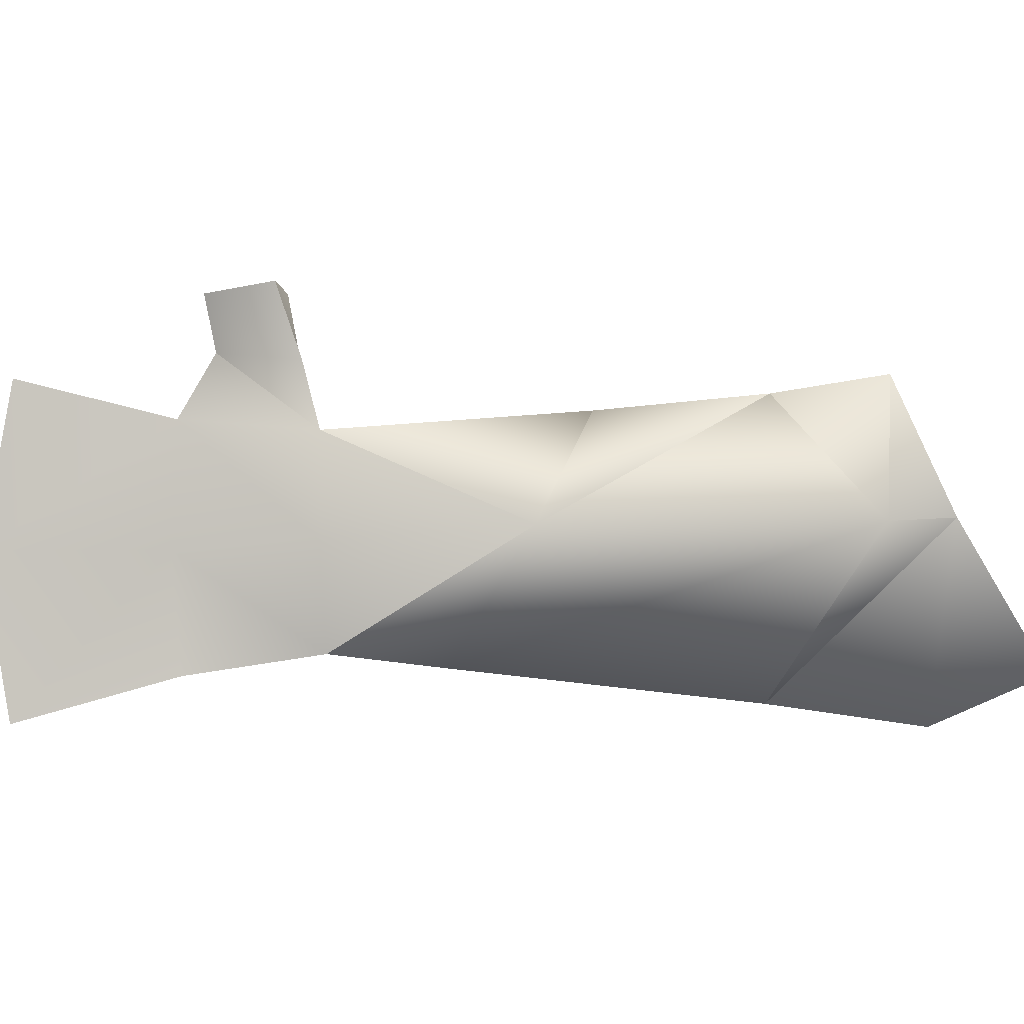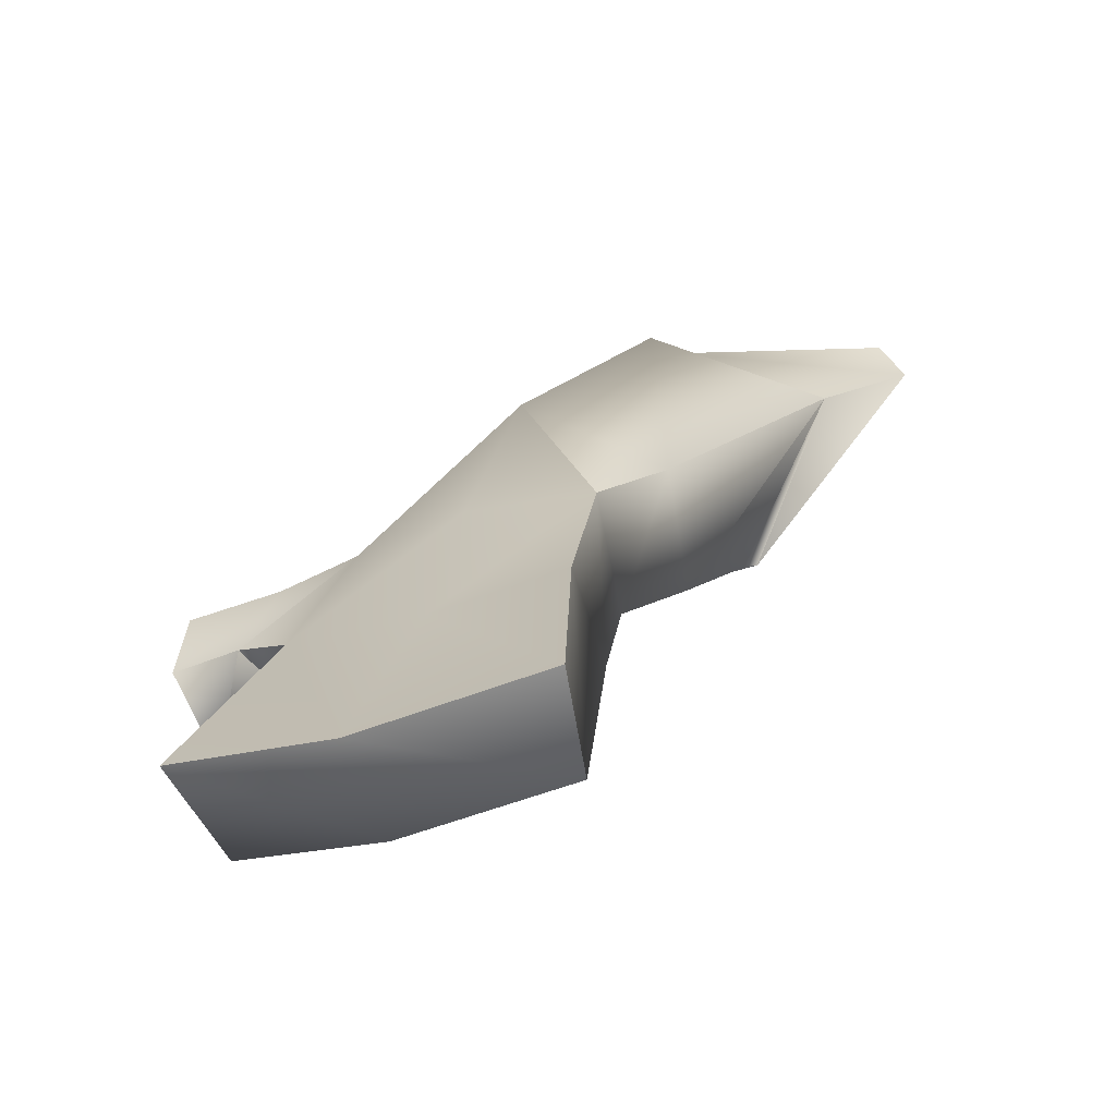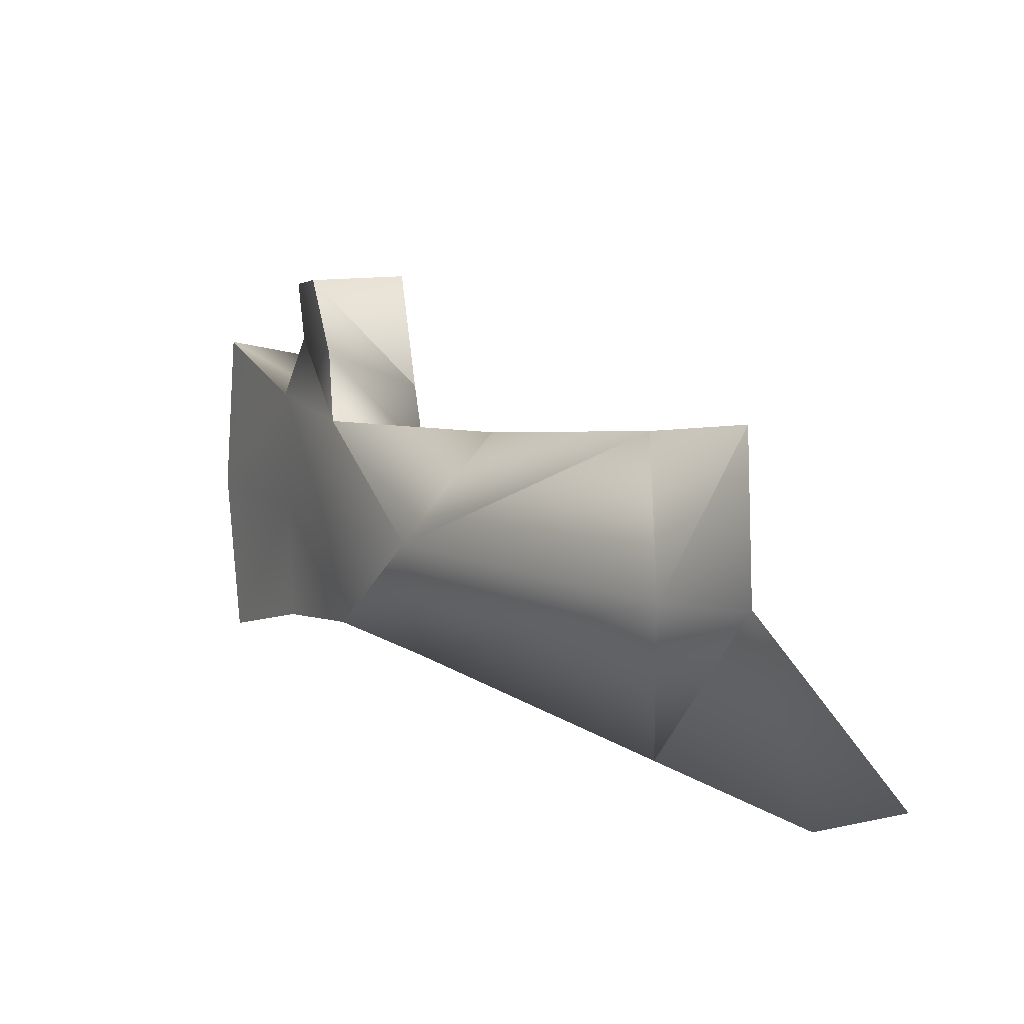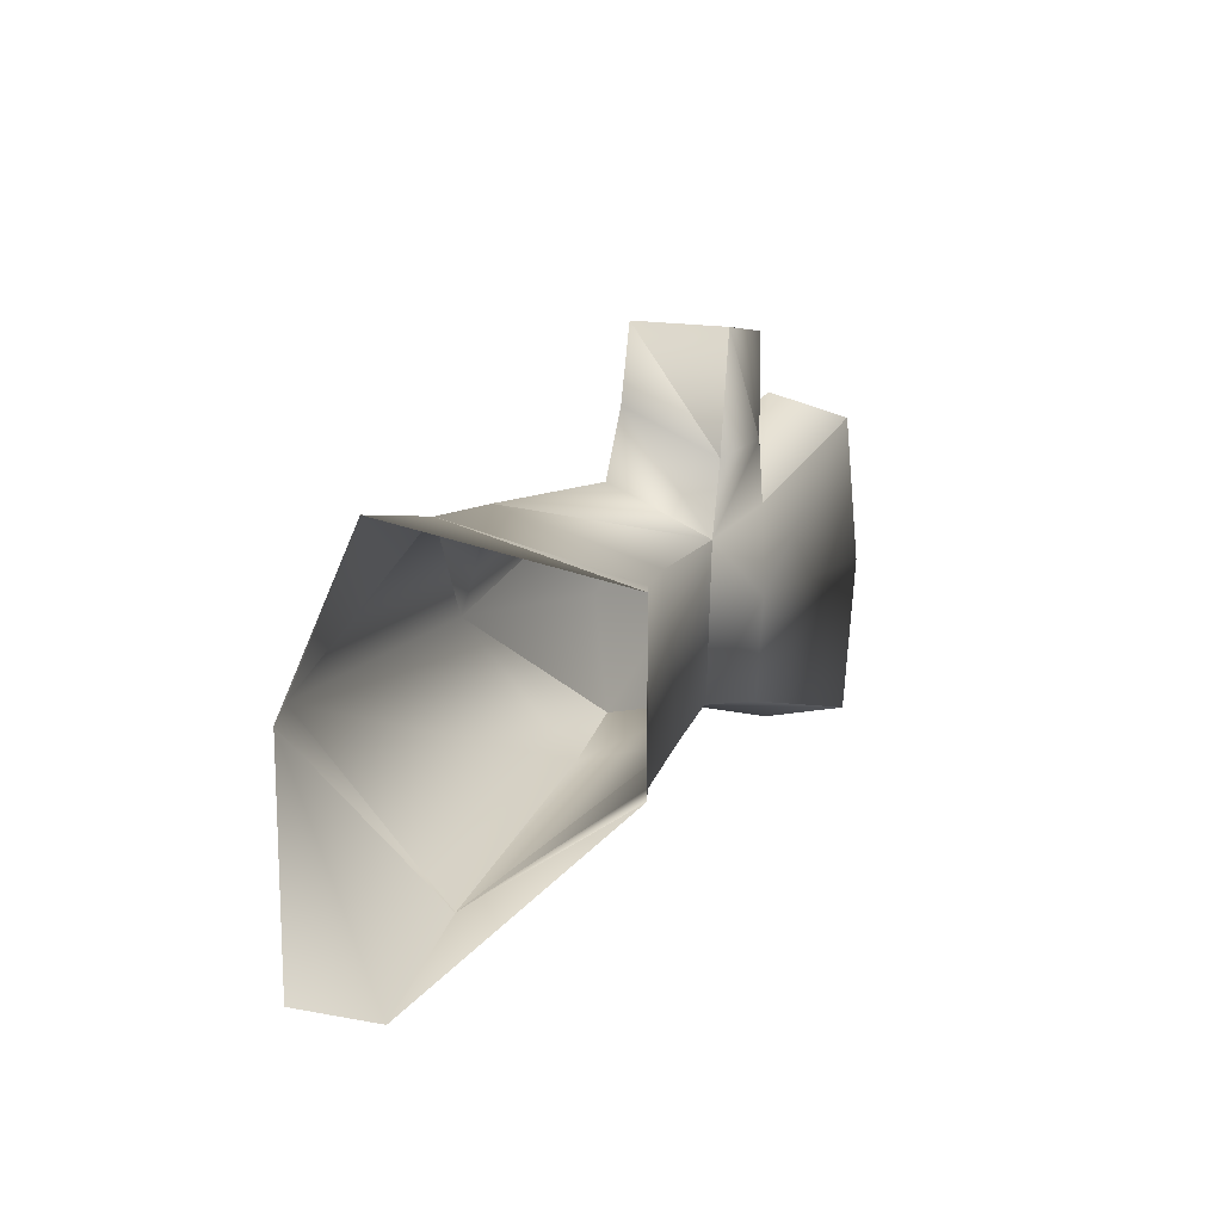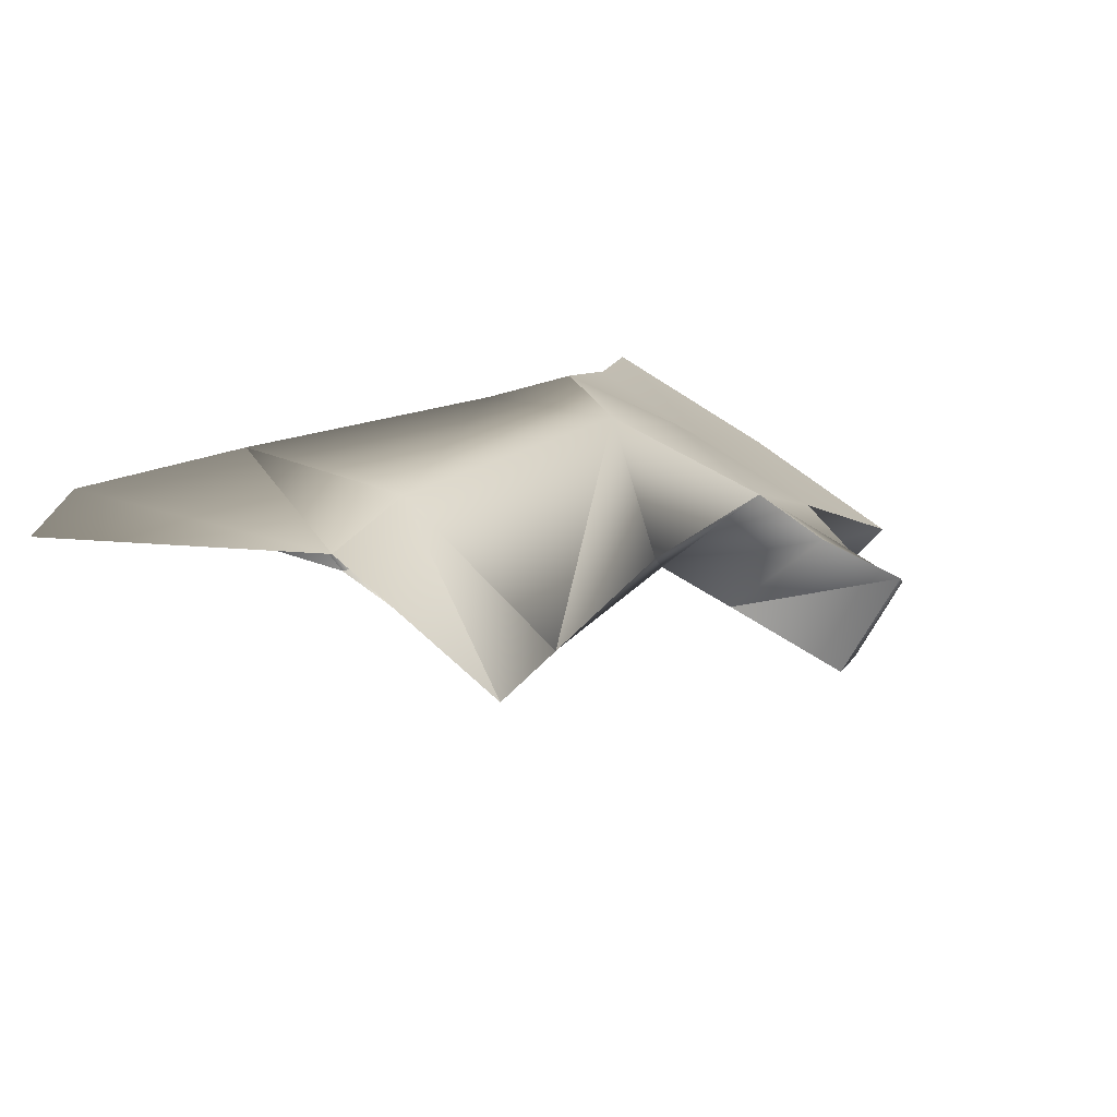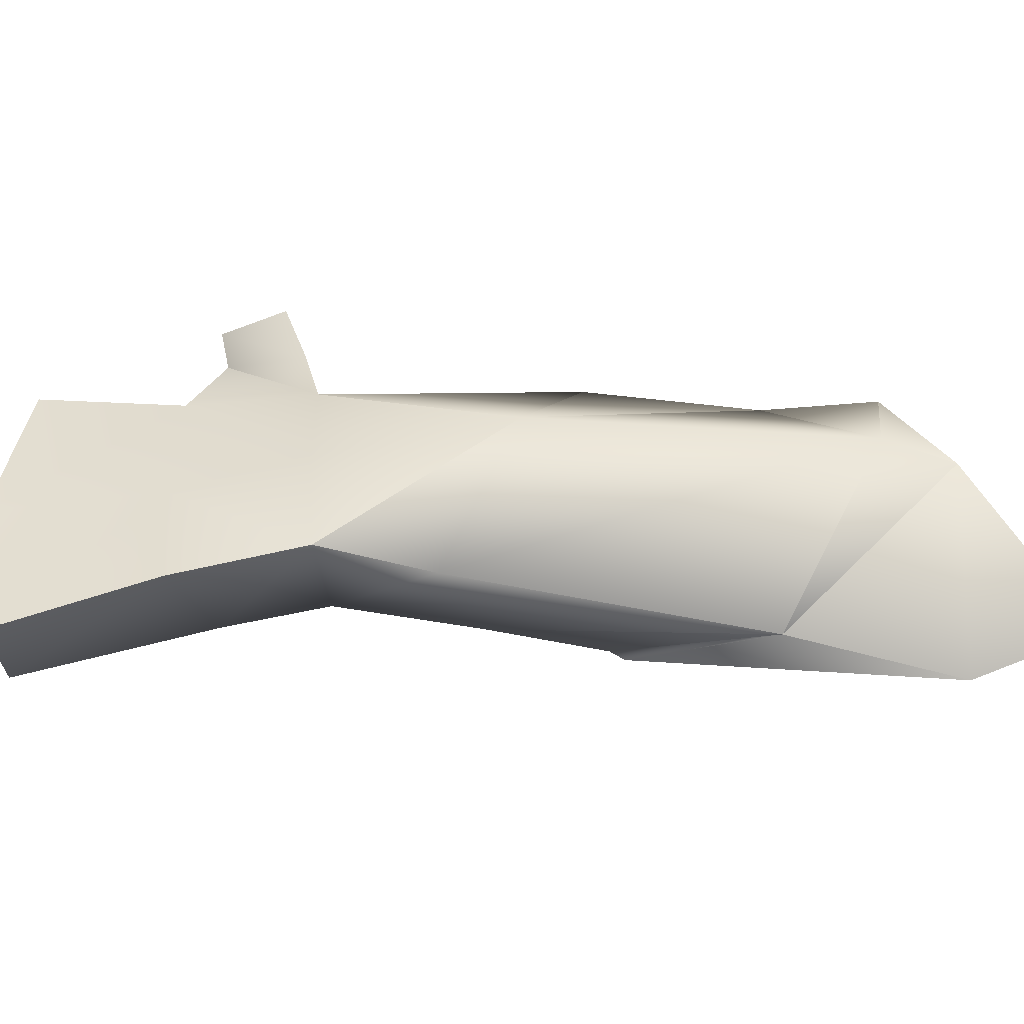
<metadata>
{"format":"obj","ext":"obj","renderer":"f3d","projection":"perspective","resolution":1024,"background":"white","views":[{"elev":-1.3,"azim":128.0,"up":"+Z"},{"elev":-29.9,"azim":118.6,"up":"+Y"},{"elev":11.1,"azim":-172.2,"up":"+Z"},{"elev":11.7,"azim":-112.6,"up":"+Z"},{"elev":61.5,"azim":-51.6,"up":"+Y"},{"elev":-47.5,"azim":133.8,"up":"+Z"}]}
</metadata>
<code>
g default
v -0.374 0.3239 -0.3452
v 0.01072 0.2249 0.117
v 0.2453 0.1325 0.1044
v 0.2971 -0.2244 0.4764
v 1.005 -0.5336 0.0919
v 0.7533 -0.5251 0.4154
v 0.392 -0.774 0.2637
v 0.531 -0.8738 0.2703
v 0.3913 -0.7741 -0.2185
v 0.6871 -0.9813 -0.1992
v 0.2769 -0.2557 -0.4217
v 1.009 -0.8435 -0.3093
v -0.1478 0.04494 -0.4991
v 1.313 -1.05 0.3542
v 1.07 -1.247 0.2255
v 1.053 -1.225 -0.2023
v 1.29 -1.044 -0.2654
v 1.338 -1.029 0.05119
v 1.801 -1.761 0.5004
v 1.255 -1.479 0.277
v 1.607 -1.914 0.4426
v 1.537 -1.381 0.3851
v 1.851 -1.83 0.02106
v 1.539 -1.402 0.02303
v 1.276 -1.496 0.01888
v 1.651 -1.975 0.02127
v 1.803 -1.763 -0.4616
v 1.525 -1.371 -0.327
v 1.608 -1.916 -0.4047
v 1.249 -1.464 -0.2639
v 1.332 -1.101 0.552
v 1.457 -1.31 0.5713
v 1.247 -1.464 0.4535
v 1.104 -1.284 0.4319
v 1.39 -1.15 0.7675
v 1.15 -1.328 0.7658
v 1.478 -1.337 0.7369
v 1.281 -1.481 0.7368
v 0.03547 0.02399 0.5374
v 0.3492 -0.7544 0.257
v 0.3491 -0.7528 -0.2378
g polySurface6 polySurface5 polySurface3 pedro:Mesh
f 3 4 5
f 6 5 4
f 4 7 6
f 8 6 7
f 7 9 8
f 10 8 9
f 9 11 10
f 12 10 11
f 11 3 12
f 5 12 3
f 1 2 13
f 14 5 6
f 15 6 8
f 14 6 15
f 10 15 8
f 16 15 10
f 12 16 10
f 17 16 12
f 17 12 5
f 18 17 5
f 19 20 21
f 22 20 19
f 23 22 19
f 24 22 23
f 21 25 26
f 20 25 21
f 21 26 19
f 19 26 23
f 27 24 23
f 28 24 27
f 29 28 27
f 30 28 29
f 26 30 29
f 25 30 26
f 26 29 23
f 23 29 27
f 15 16 25
f 24 28 17
f 28 30 17
f 16 17 30
f 30 25 16
f 17 18 24
f 15 25 20
f 22 24 18
f 14 15 31
f 32 14 31
f 22 14 32
f 33 22 32
f 20 22 33
f 15 20 33
f 31 15 34
f 15 33 34
f 35 34 36
f 31 34 35
f 37 31 35
f 32 31 37
f 38 32 37
f 33 32 38
f 36 33 38
f 34 33 36
f 36 38 35
f 35 38 37
f 18 5 14
f 14 22 18
f 39 3 2
f 2 3 11
f 39 4 3
f 40 4 39
f 13 11 41
f 2 11 13
f 41 9 7
f 11 9 41
f 40 7 4
f 41 7 40

</code>
